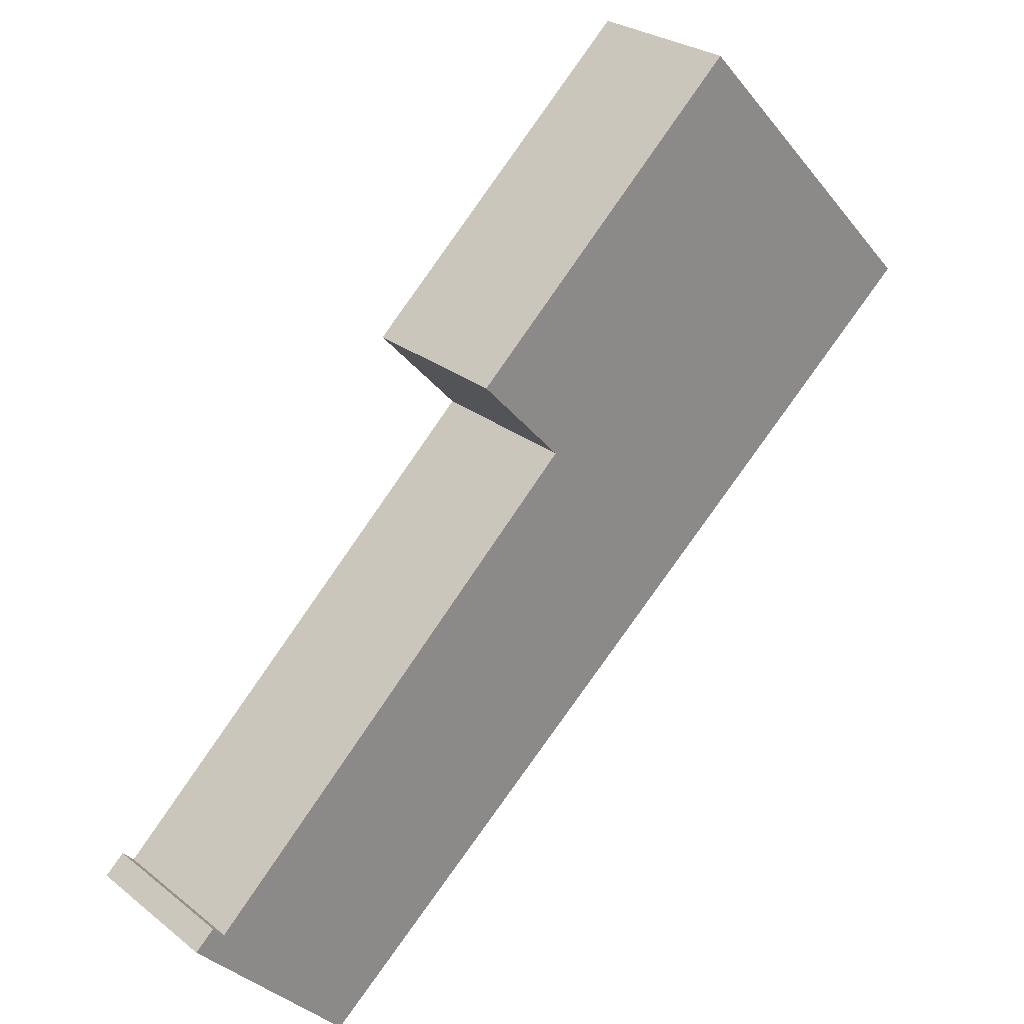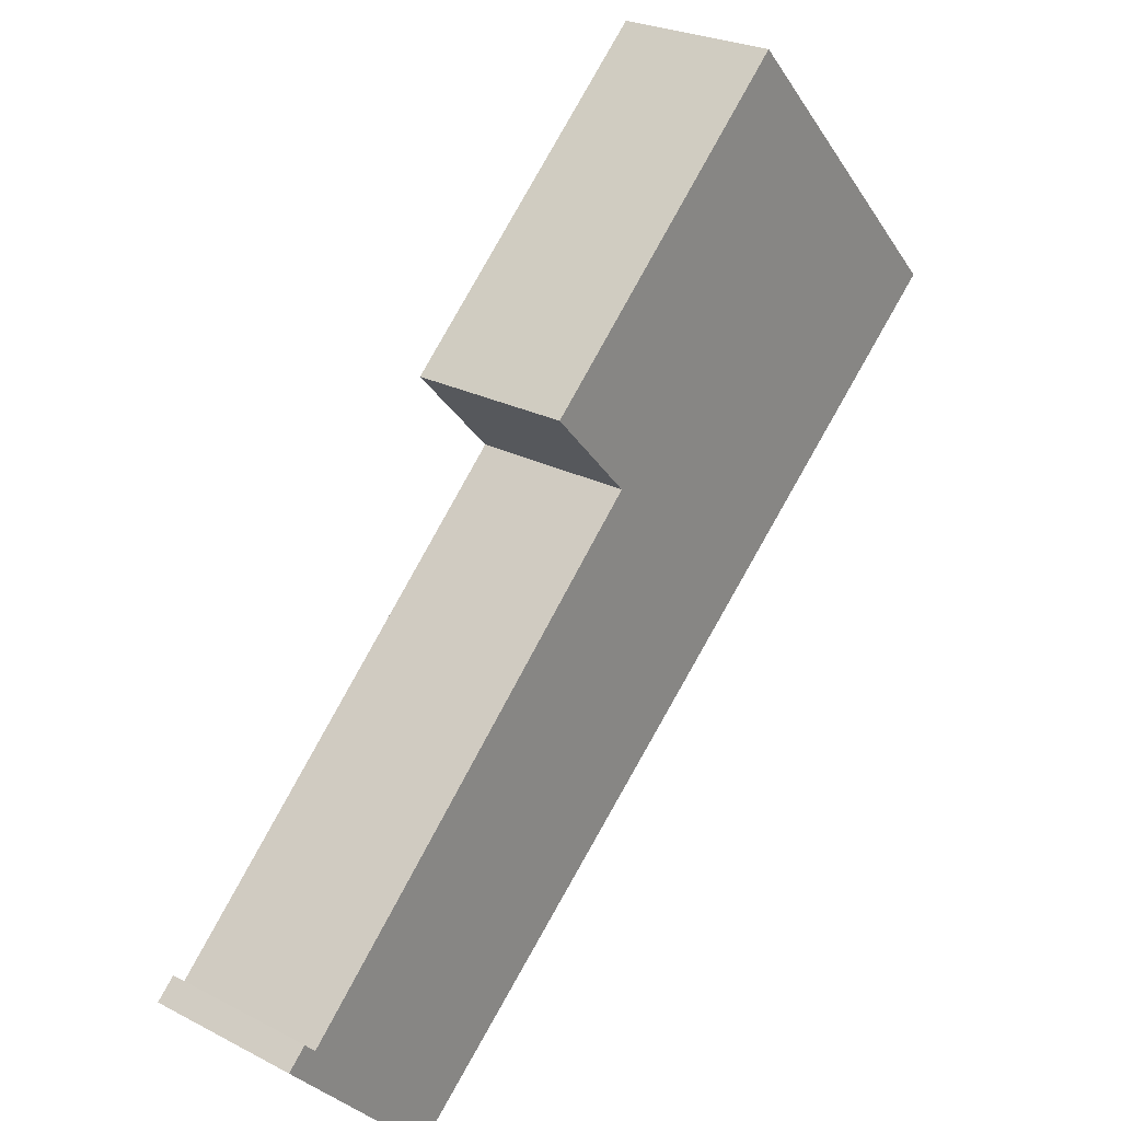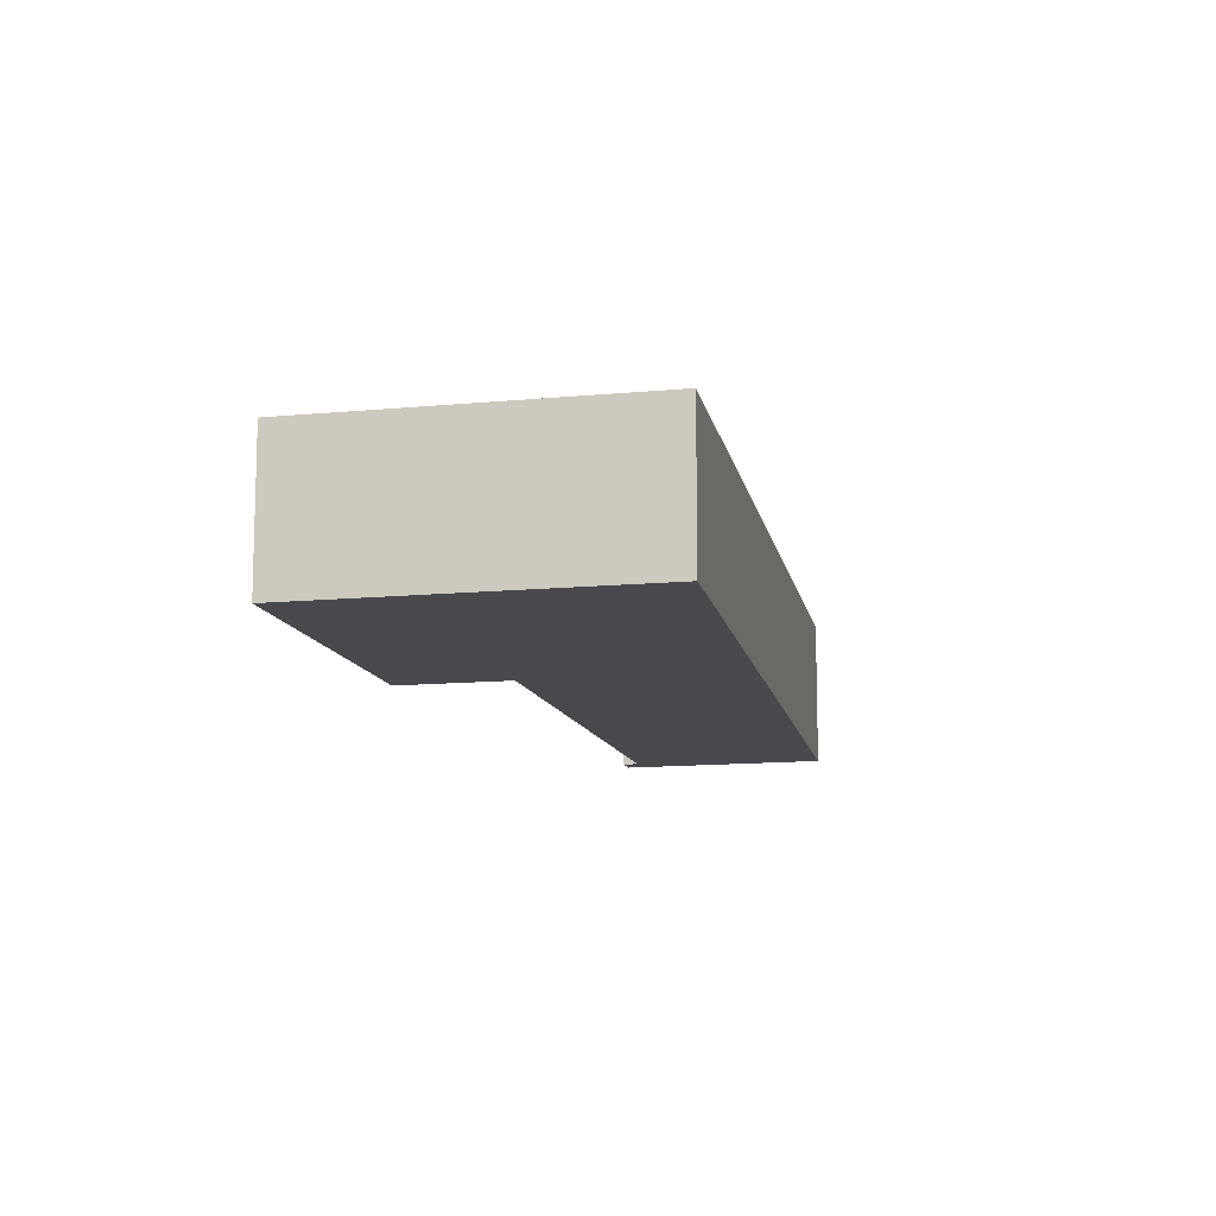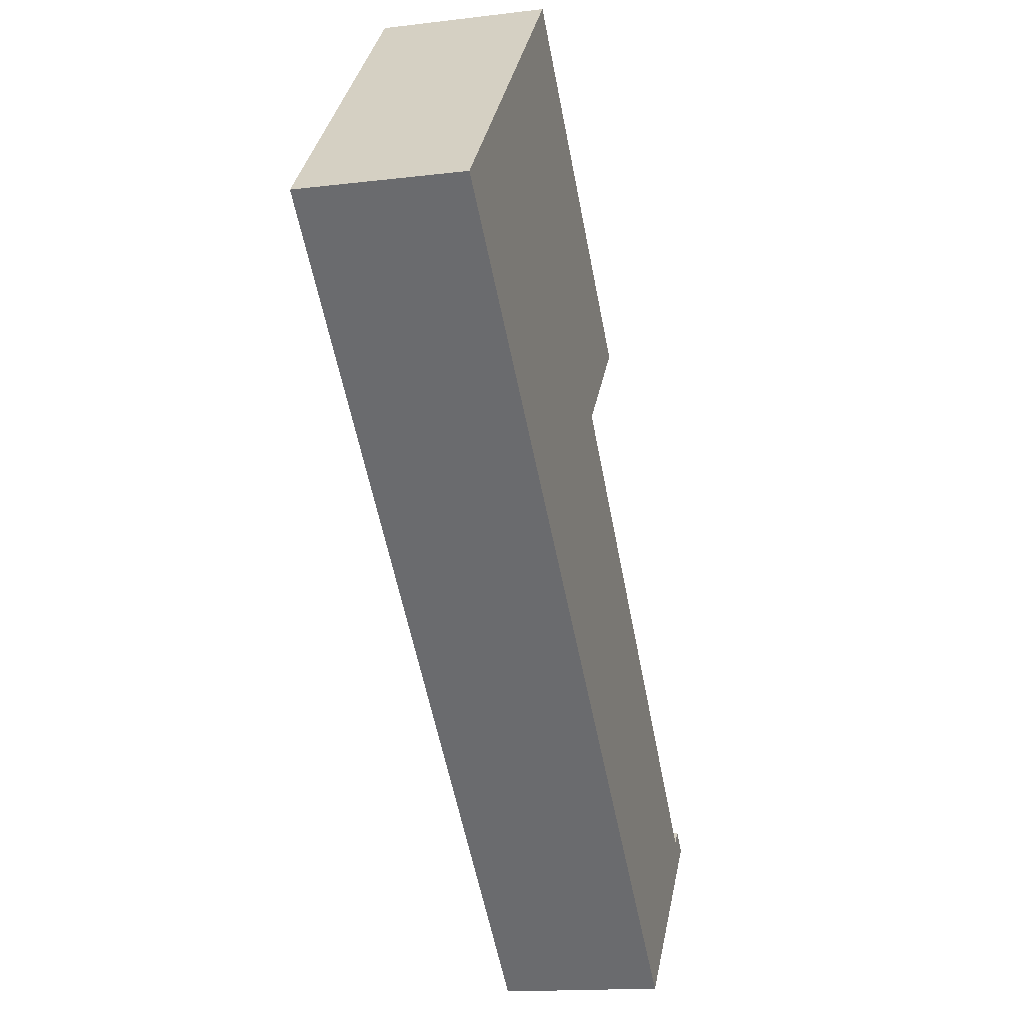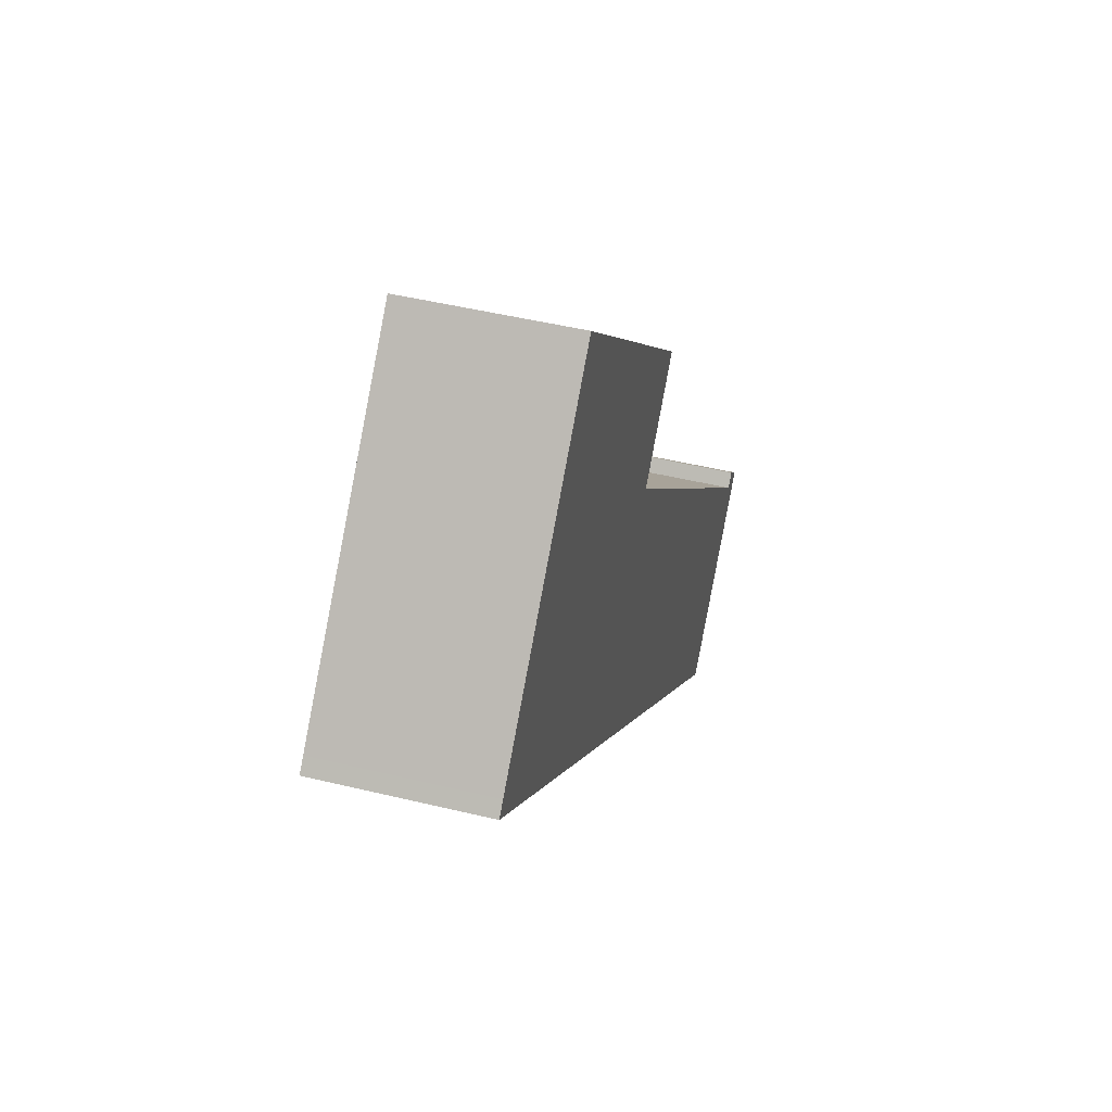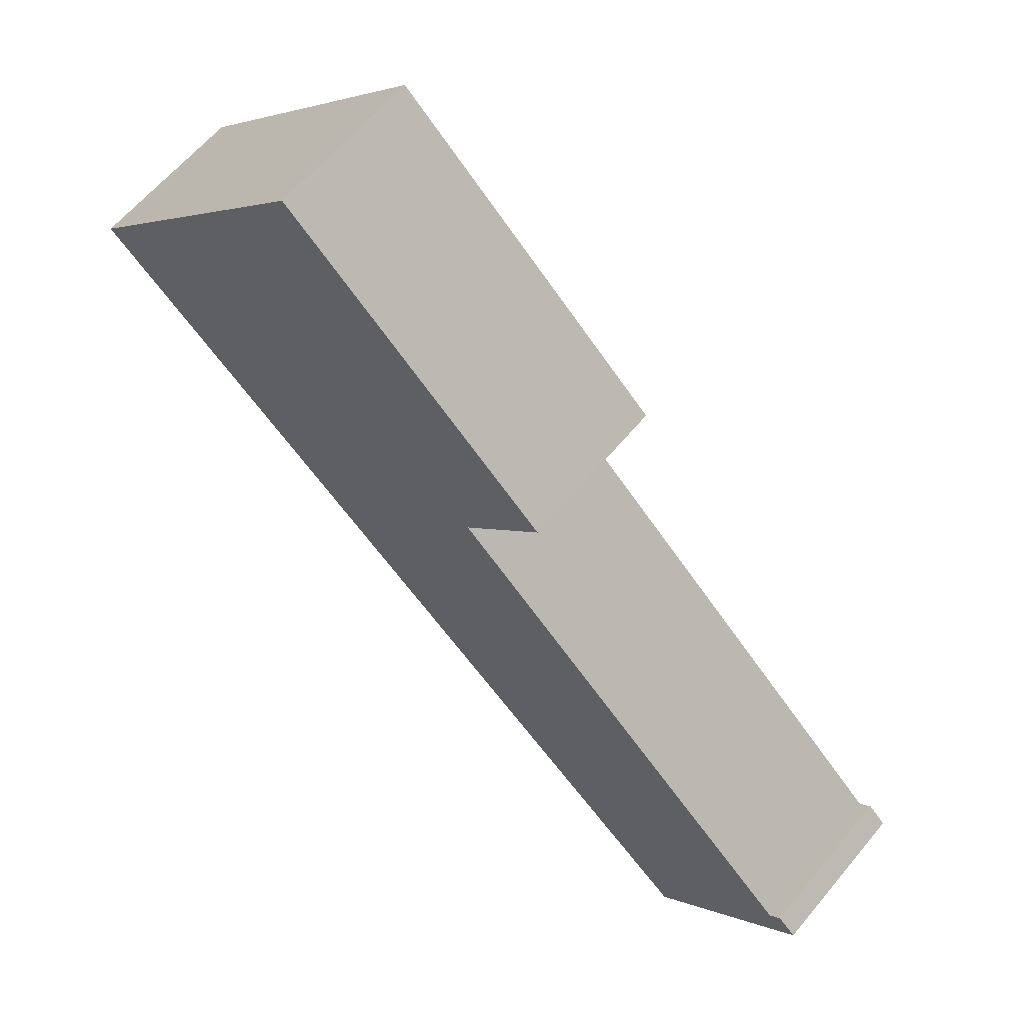
<metadata>
{"format":"obj","ext":"obj","renderer":"f3d","projection":"perspective","resolution":1024,"background":"white","views":[{"elev":26.4,"azim":-39.3,"up":"+Z"},{"elev":25.0,"azim":-49.9,"up":"+Z"},{"elev":-12.2,"azim":59.8,"up":"+Y"},{"elev":-15.2,"azim":104.8,"up":"+Z"},{"elev":45.9,"azim":105.7,"up":"+Z"},{"elev":61.6,"azim":-140.5,"up":"+Z"}]}
</metadata>
<code>
v  2.804 2.853 -2.929
v  0.552 2.853 0.098
v  10.7 2.853 3.841
v  0 2.853 1.747e-16
v  15.81 2.853 8.228
v  15.62 2.853 8.436
v  0.346 2.853 0.317
v  7.699 2.853 6.821
v  11.24 2.853 13.12
v  6.192 2.853 8.445
v  0 0 0
v  0.346 -1.941e-17 0.317
v  0.552 -6.001e-18 0.098
v  7.699 -4.177e-16 6.821
v  6.192 -5.171e-16 8.445
v  11.24 -8.032e-16 13.12
v  15.62 -5.166e-16 8.436
v  15.81 -5.038e-16 8.228
v  2.804 1.793e-16 -2.929
v  10.7 -2.352e-16 3.841
g defaultobject
f 1 2 3
f 2 1 4
f 3 2 5
f 5 2 6
f 2 4 7
f 6 8 9
f 8 6 2
f 9 8 10
f 11 7 4
f 7 11 12
f 13 8 2
f 8 13 14
f 15 9 10
f 9 15 16
f 12 2 7
f 2 12 13
f 16 6 9
f 6 16 17
f 6 17 5
f 5 17 18
f 14 10 8
f 10 14 15
f 19 4 1
f 4 19 11
f 18 3 5
f 3 18 20
f 3 20 1
f 1 20 19
f 17 20 18
f 20 17 16
f 20 16 15
f 20 15 14
f 14 19 20
f 19 14 13
f 19 13 12
f 19 12 11

</code>
